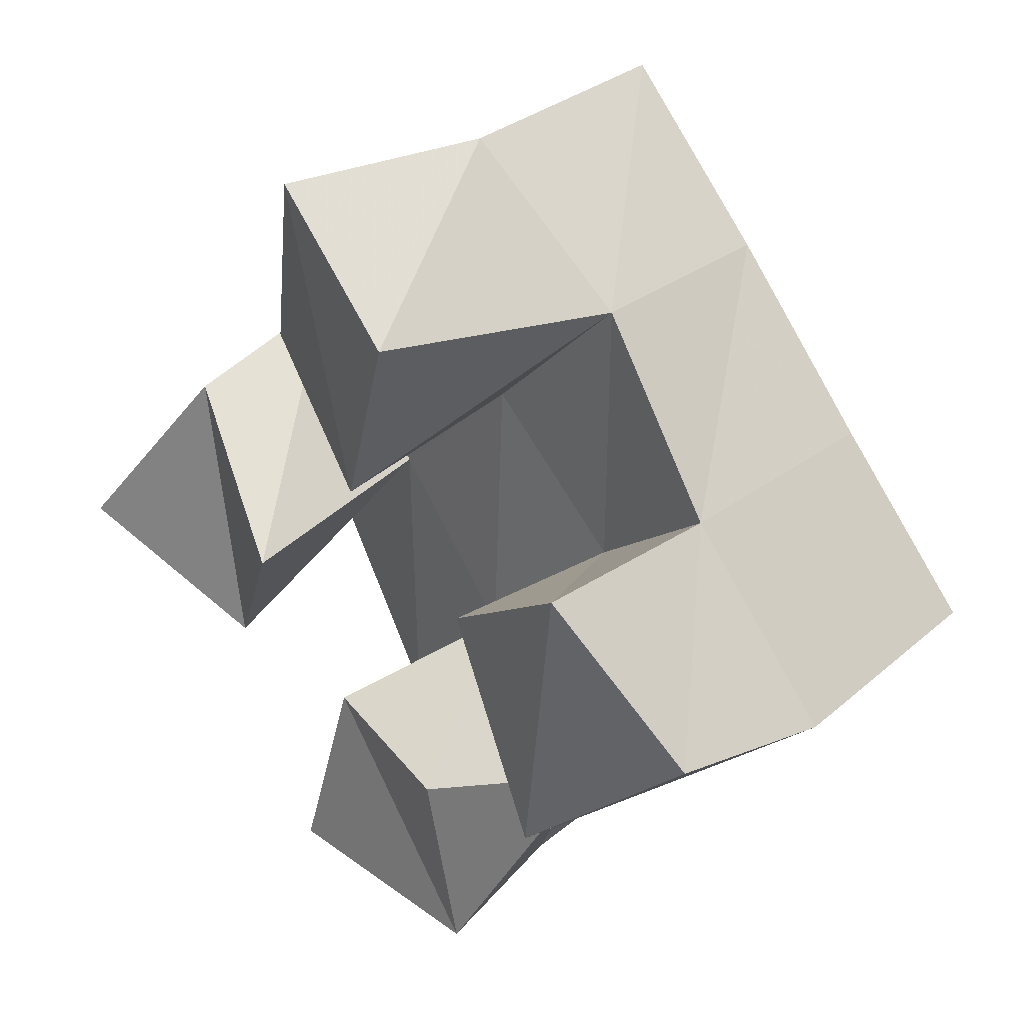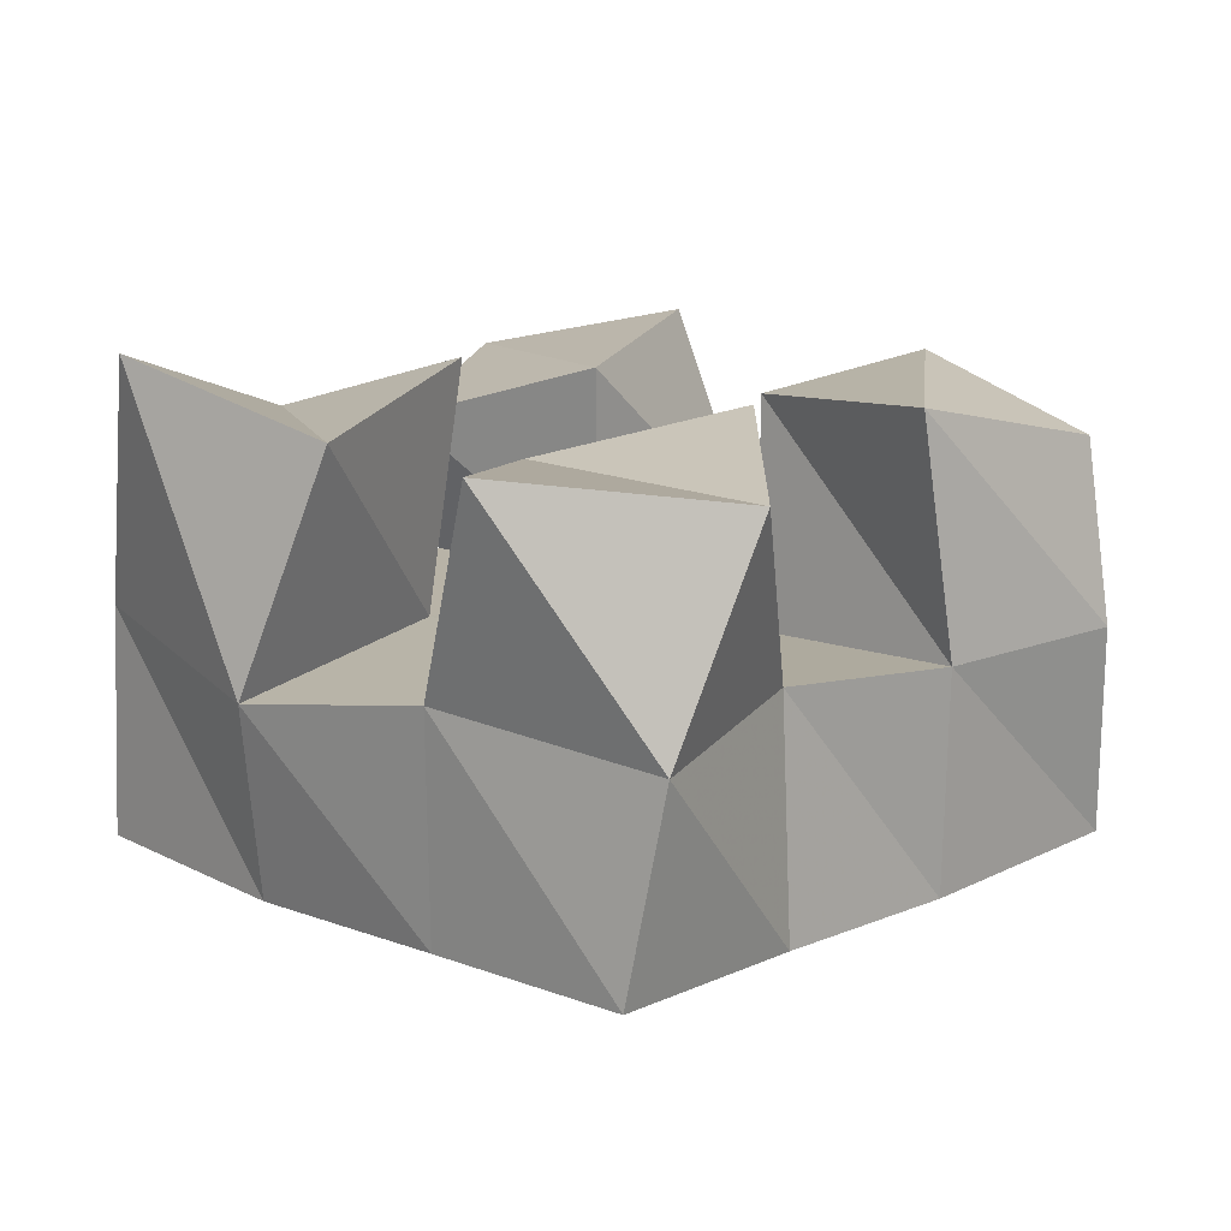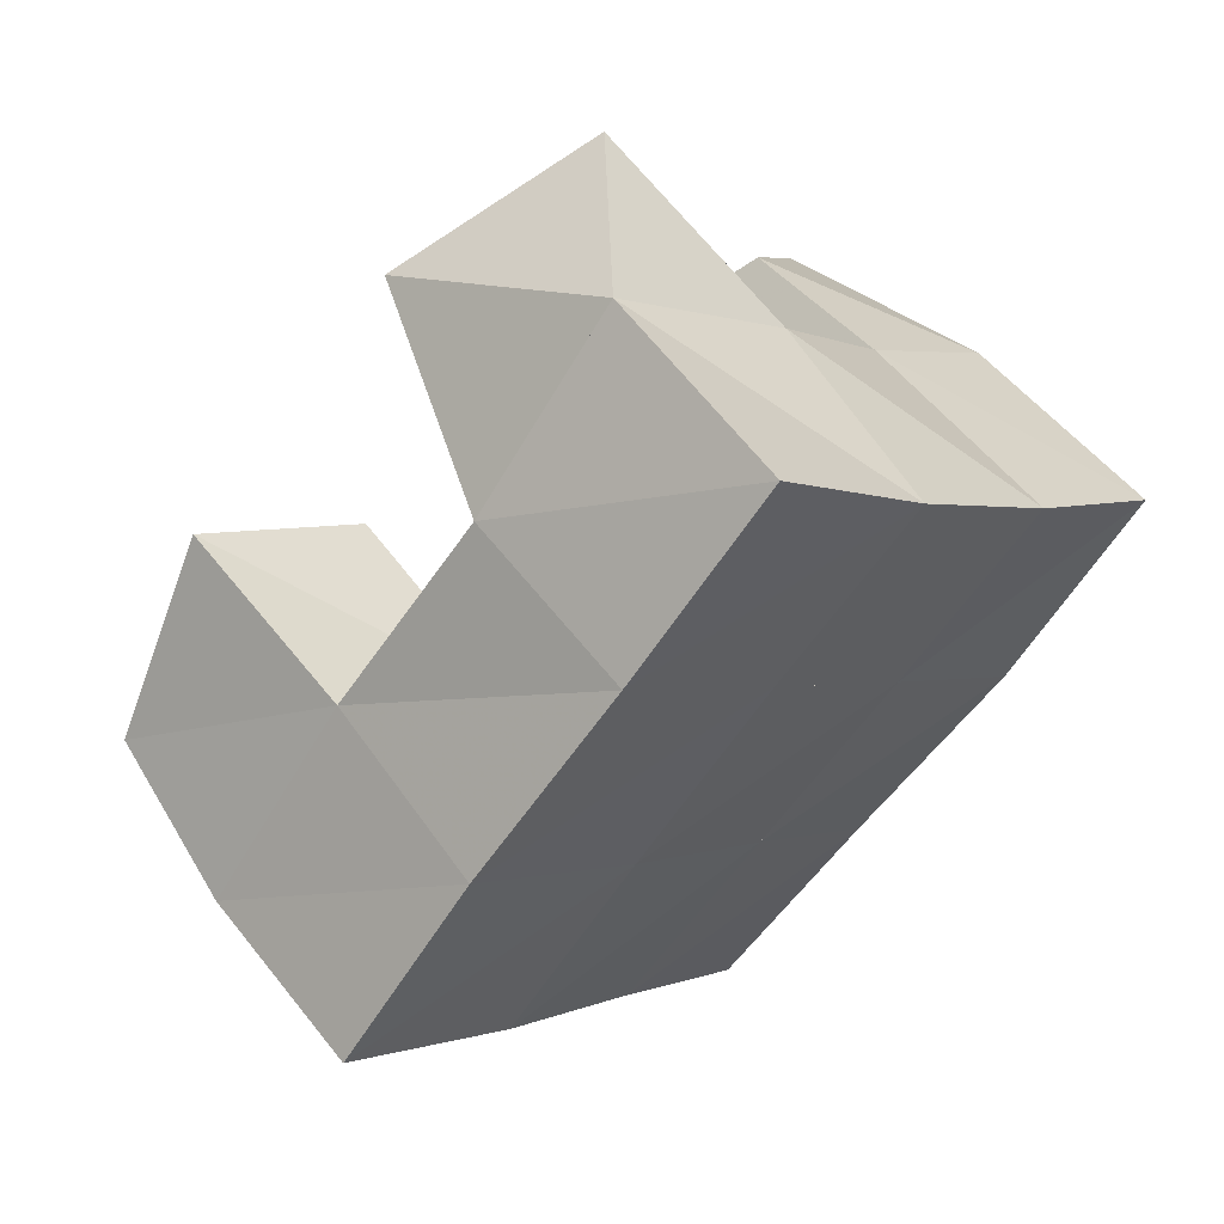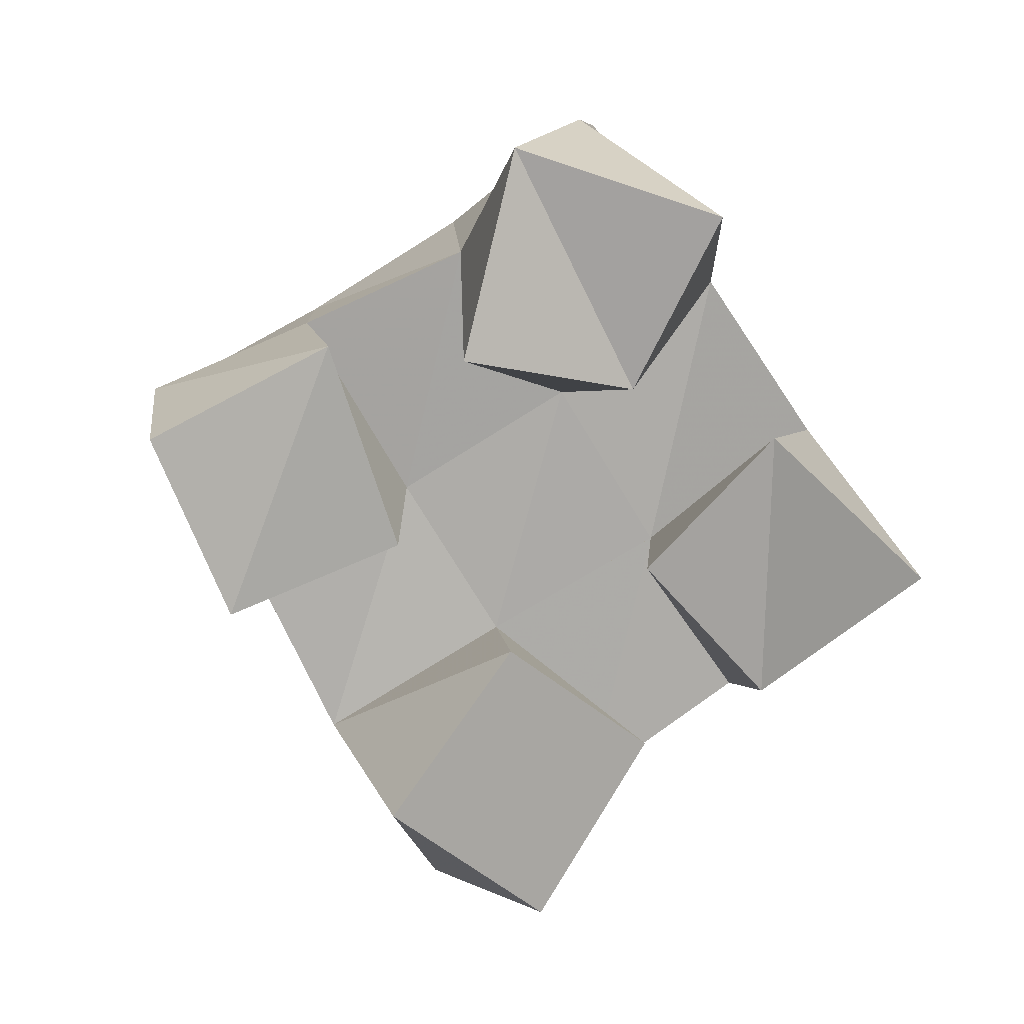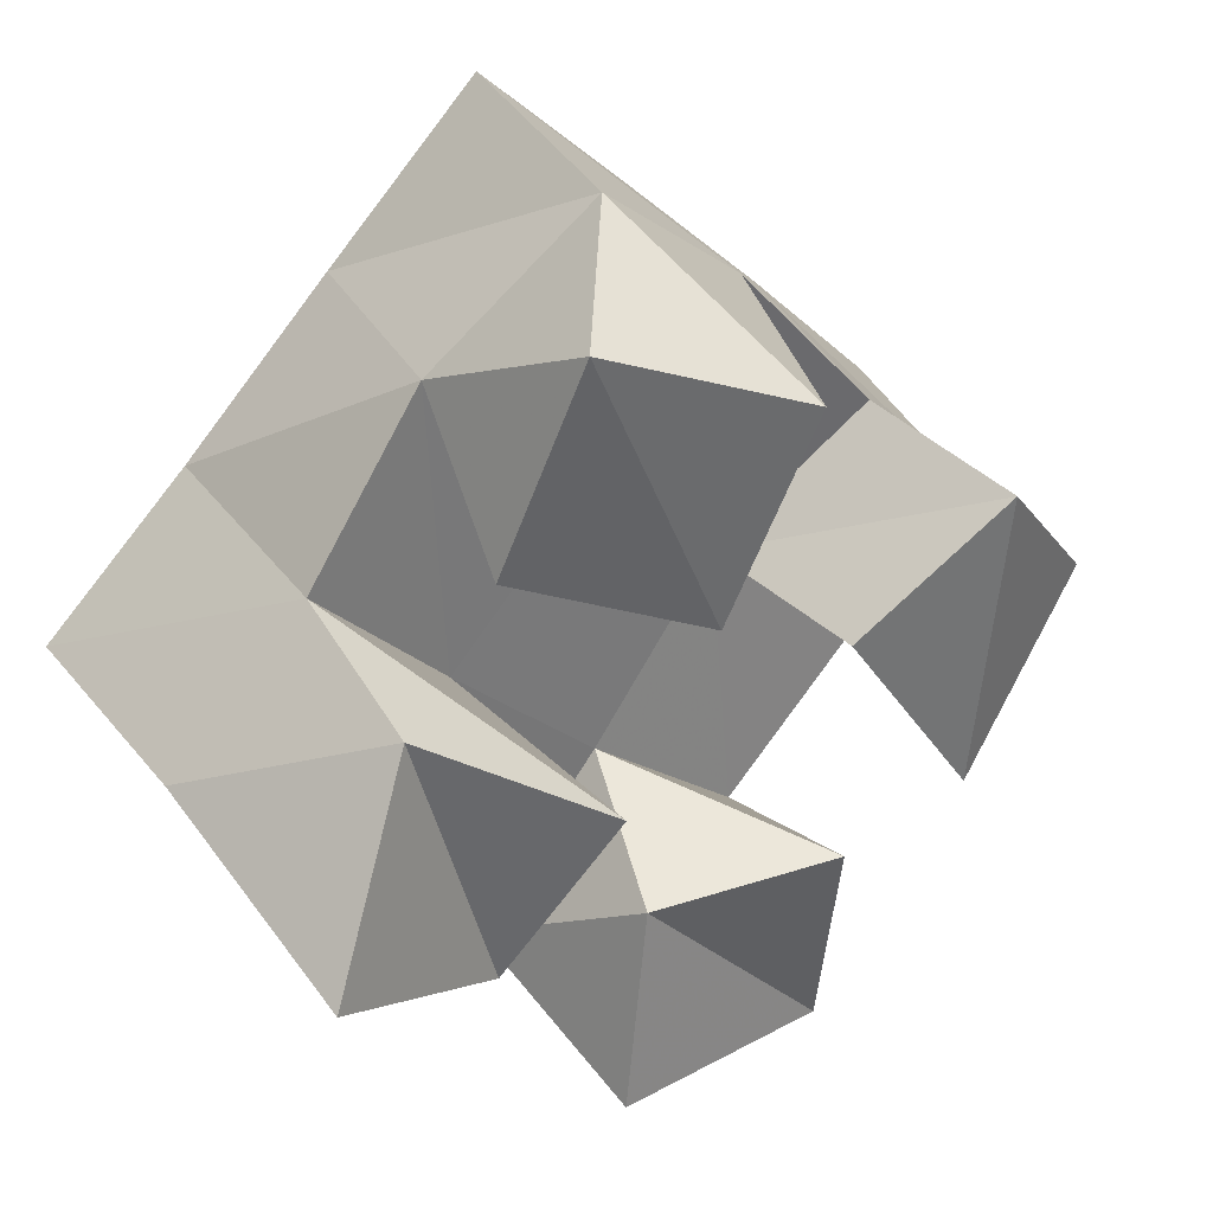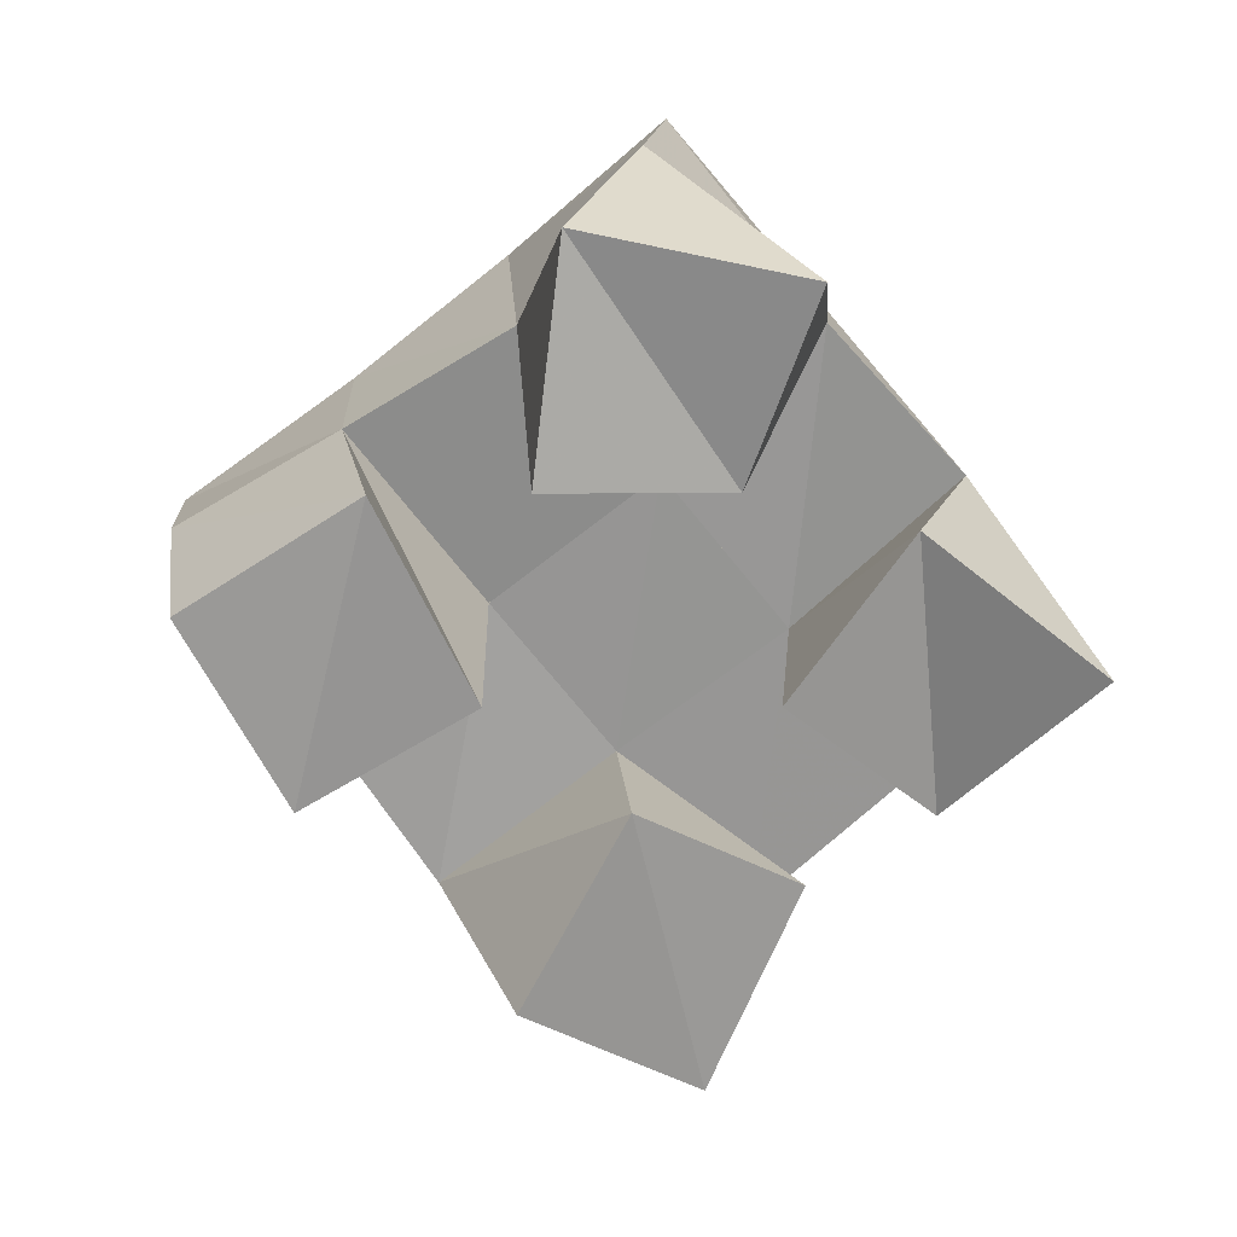
<metadata>
{"format":"obj","ext":"obj","renderer":"f3d","projection":"perspective","resolution":1024,"background":"white","views":[{"elev":34.1,"azim":44.2,"up":"+Z"},{"elev":-75.5,"azim":-2.7,"up":"+Z"},{"elev":60.7,"azim":139.6,"up":"+Z"},{"elev":-78.7,"azim":165.3,"up":"+Y"},{"elev":36.7,"azim":-35.5,"up":"+Z"},{"elev":-69.7,"azim":172.1,"up":"+Y"}]}
</metadata>
<code>
v 3.364 0.1106 -0.4799
v 3.37 0.15 -0.486
v 3.332 0.1 -0.4432
v 3.333 0.1491 -0.4455
v 3.325 0.1 -0.5163
v 3.334 0.1527 -0.5136
v 3.295 0.1068 -0.4701
v 3.297 0.1569 -0.4756
v 3.233 0.1 -0.4818
v 3.227 0.1563 -0.4791
v 3.193 0.1172 -0.4541
v 3.195 0.1563 -0.4444
v 3.209 0.1116 -0.5207
v 3.192 0.1659 -0.5183
v 3.165 0.1 -0.497
v 3.161 0.1574 -0.4768
v 3.291 0.1 -0.5213
v 3.299 0.1503 -0.5432
v 3.247 0.1123 -0.5236
v 3.262 0.153 -0.5129
v 3.292 0.1083 -0.5751
v 3.276 0.1563 -0.5851
v 3.237 0.1063 -0.5718
v 3.231 0.1545 -0.5522
v 3.279 0.1 -0.4014
v 3.3 0.1537 -0.4048
v 3.234 0.1135 -0.3807
v 3.262 0.1493 -0.372
v 3.26 0.1063 -0.4503
v 3.263 0.1556 -0.4435
v 3.218 0.1226 -0.4307
v 3.225 0.1586 -0.4057
v 3.373 0.1981 -0.4767
v 3.339 0.1978 -0.4406
v 3.336 0.2027 -0.5116
v 3.302 0.2032 -0.4758
v 3.303 0.2023 -0.5466
v 3.266 0.2041 -0.513
v 3.27 0.2019 -0.5836
v 3.234 0.2046 -0.5503
v 3.302 0.1997 -0.4038
v 3.267 0.204 -0.4404
v 3.231 0.2064 -0.478
v 3.197 0.2094 -0.5128
v 3.267 0.2002 -0.3682
v 3.232 0.2056 -0.4059
v 3.197 0.2083 -0.442
v 3.161 0.2097 -0.4746
f 1 2 4
f 3 1 4
f 2 6 8
f 4 2 8
f 6 5 7
f 8 6 7
f 5 1 3
f 7 5 3
f 8 7 3
f 4 8 3
f 2 1 5
f 6 2 5
f 9 10 12
f 11 9 12
f 10 14 16
f 12 10 16
f 14 13 15
f 16 14 15
f 13 9 11
f 15 13 11
f 16 15 11
f 12 16 11
f 10 9 13
f 14 10 13
f 17 18 20
f 19 17 20
f 18 22 24
f 20 18 24
f 22 21 23
f 24 22 23
f 21 17 19
f 23 21 19
f 24 23 19
f 20 24 19
f 18 17 21
f 22 18 21
f 25 26 28
f 27 25 28
f 26 30 32
f 28 26 32
f 30 29 31
f 32 30 31
f 29 25 27
f 31 29 27
f 32 31 27
f 28 32 27
f 26 25 29
f 30 26 29
f 2 33 34
f 4 2 34
f 33 35 36
f 34 33 36
f 35 6 8
f 36 35 8
f 6 2 4
f 8 6 4
f 36 8 4
f 34 36 4
f 33 2 6
f 35 33 6
f 6 35 36
f 8 6 36
f 35 37 38
f 36 35 38
f 37 18 20
f 38 37 20
f 18 6 8
f 20 18 8
f 38 20 8
f 36 38 8
f 35 6 18
f 37 35 18
f 18 37 38
f 20 18 38
f 37 39 40
f 38 37 40
f 39 22 24
f 40 39 24
f 22 18 20
f 24 22 20
f 40 24 20
f 38 40 20
f 37 18 22
f 39 37 22
f 4 34 41
f 26 4 41
f 34 36 42
f 41 34 42
f 36 8 30
f 42 36 30
f 8 4 26
f 30 8 26
f 42 30 26
f 41 42 26
f 34 4 8
f 36 34 8
f 8 36 42
f 30 8 42
f 36 38 43
f 42 36 43
f 38 20 10
f 43 38 10
f 20 8 30
f 10 20 30
f 43 10 30
f 42 43 30
f 36 8 20
f 38 36 20
f 20 38 43
f 10 20 43
f 38 40 44
f 43 38 44
f 40 24 14
f 44 40 14
f 24 20 10
f 14 24 10
f 44 14 10
f 43 44 10
f 38 20 24
f 40 38 24
f 26 41 45
f 28 26 45
f 41 42 46
f 45 41 46
f 42 30 32
f 46 42 32
f 30 26 28
f 32 30 28
f 46 32 28
f 45 46 28
f 41 26 30
f 42 41 30
f 30 42 46
f 32 30 46
f 42 43 47
f 46 42 47
f 43 10 12
f 47 43 12
f 10 30 32
f 12 10 32
f 47 12 32
f 46 47 32
f 42 30 10
f 43 42 10
f 10 43 47
f 12 10 47
f 43 44 48
f 47 43 48
f 44 14 16
f 48 44 16
f 14 10 12
f 16 14 12
f 48 16 12
f 47 48 12
f 43 10 14
f 44 43 14

</code>
